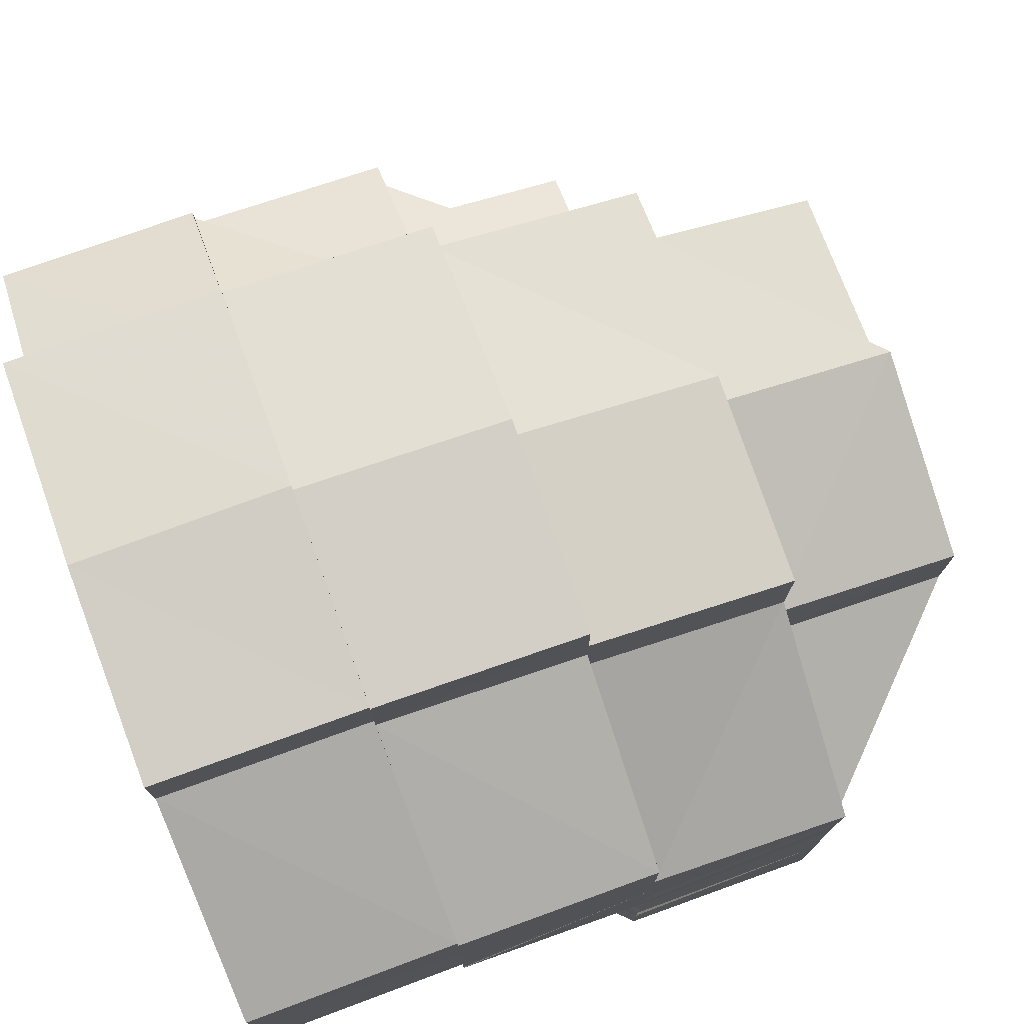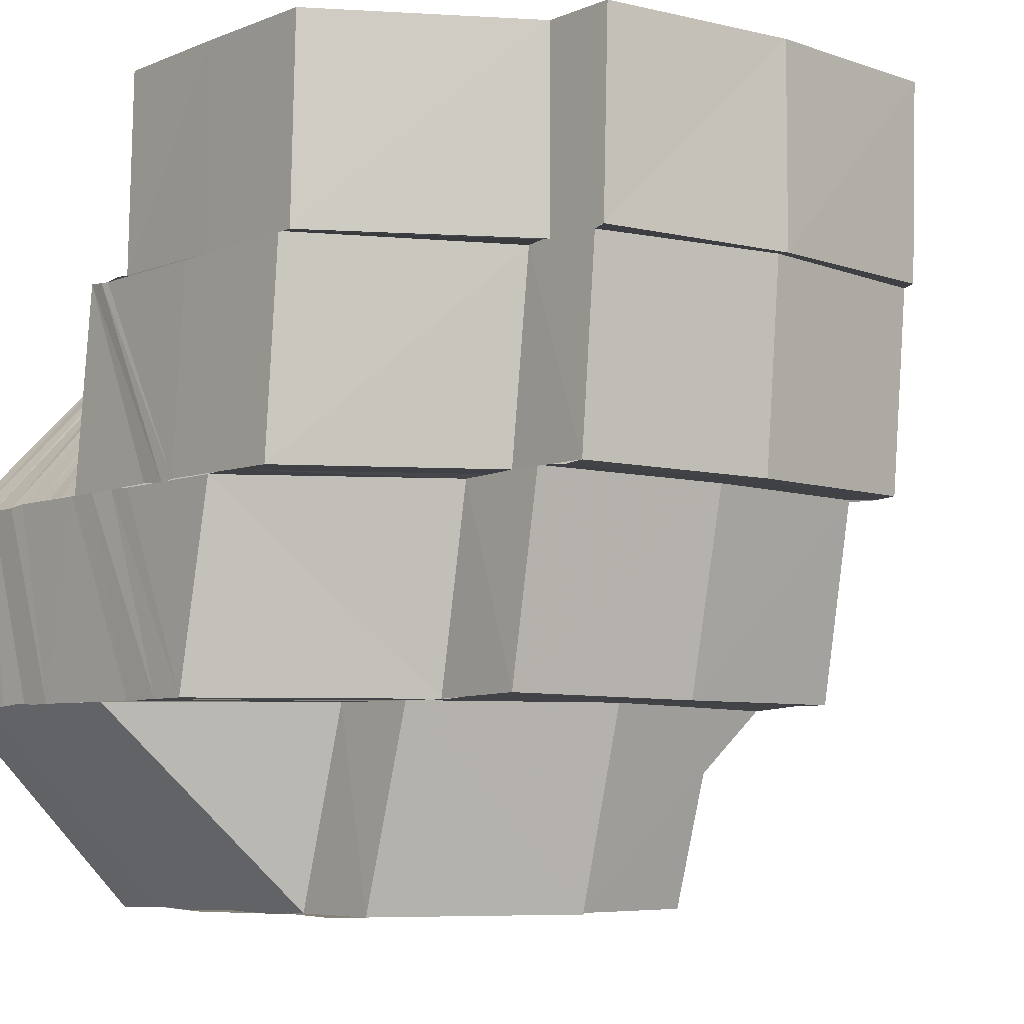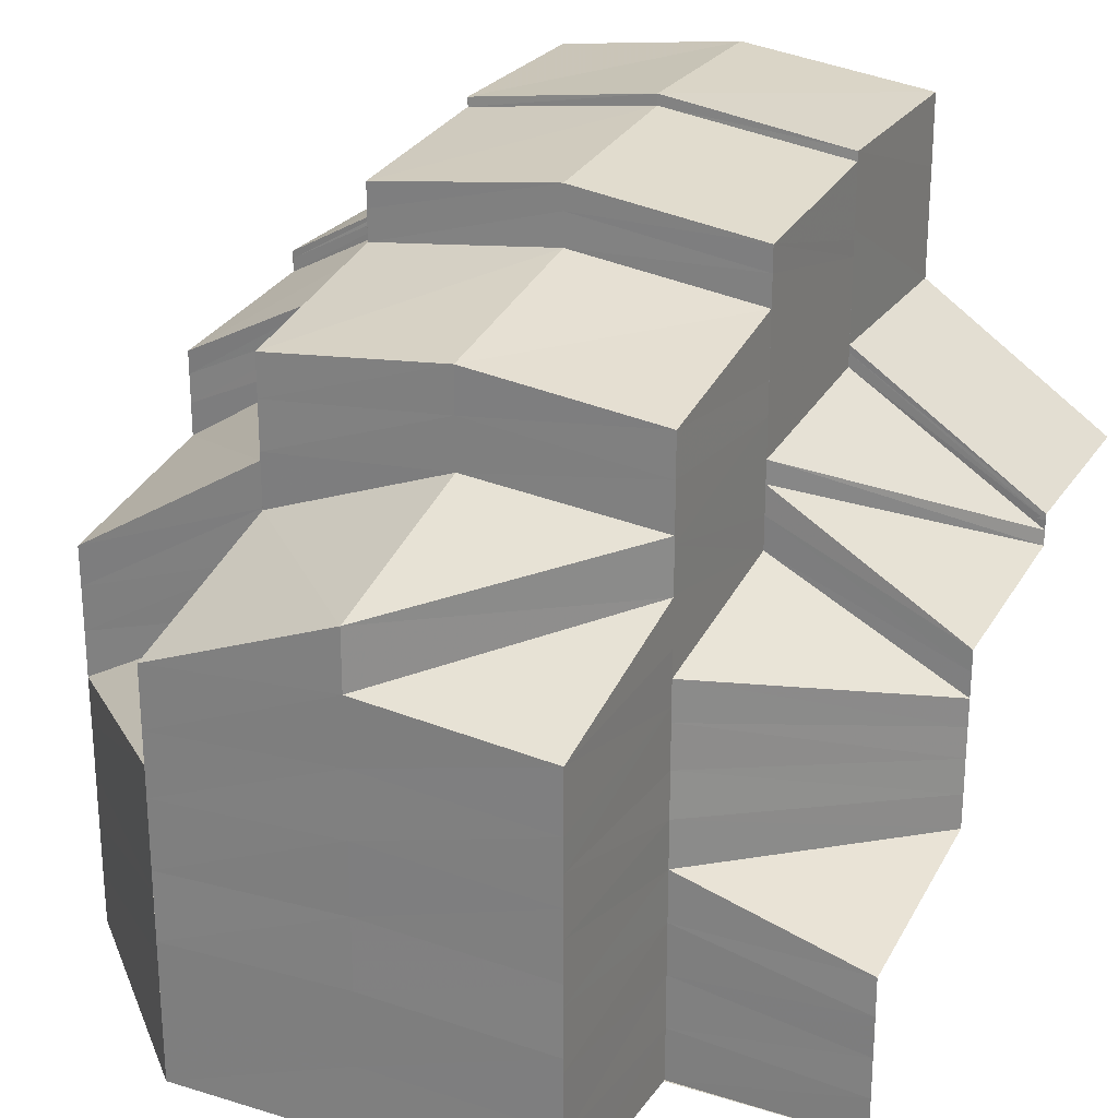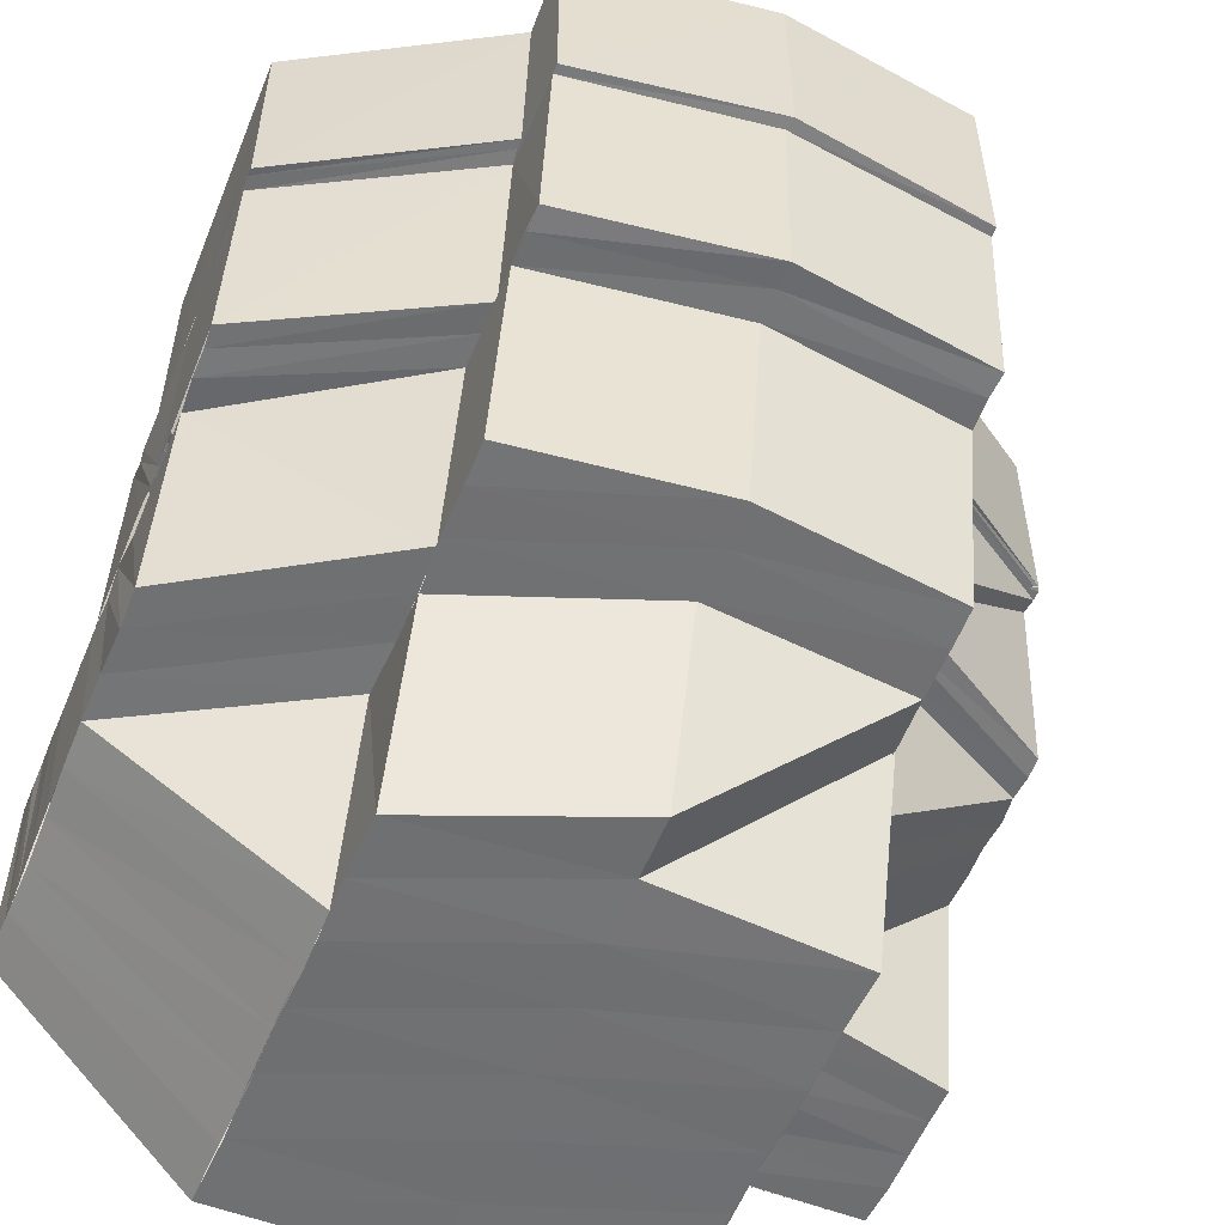
<metadata>
{"format":"obj","ext":"obj","renderer":"f3d","projection":"perspective","resolution":1024,"background":"white","views":[{"elev":76.5,"azim":-110.1,"up":"+Z"},{"elev":-6.6,"azim":-40.2,"up":"+Y"},{"elev":25.0,"azim":26.4,"up":"+Z"},{"elev":-55.1,"azim":-22.2,"up":"+Y"}]}
</metadata>
<code>
o 854
v 2212 1876 13.39
v 2212 1876 13.4
v 2212 1876 13.39
v 2212 1876 13.4
v 2212 1876 13.39
v 2212 1876 13.39
v 2212 1876 13.4
v 2212 1876 13.39
v 2212 1876 13.4
v 2212 1876 13.39
v 2212 1876 13.4
v 2212 1876 13.4
v 2212 1876 13.39
v 2212 1876 13.4
v 2212 1876 13.4
v 2212 1876 13.4
v 2212 1876 13.4
v 2212 1876 13.41
v 2212 1876 13.41
v 2212 1876 13.41
v 2212 1876 13.41
v 2212 1876 13.41
v 2212 1876 13.42
v 2212 1876 13.41
v 2212 1876 13.41
v 2212 1876 13.42
v 2212 1876 13.42
v 2212 1876 13.41
v 2212 1876 13.41
v 2212 1876 13.42
v 2212 1876 13.41
v 2212 1876 13.42
v 2212 1876 13.41
v 2212 1876 13.41
v 2212 1876 13.41
v 2212 1876 13.41
v 2212 1876 13.41
v 2212 1876 13.41
v 2212 1876 13.41
v 2212 1876 13.41
v 2212 1876 13.41
v 2212 1876 13.41
v 2212 1876 13.42
v 2212 1876 13.42
v 2212 1876 13.41
v 2212 1876 13.4
v 2212 1876 13.4
v 2212 1876 13.4
v 2212 1876 13.4
v 2212 1876 13.4
v 2212 1876 13.4
v 2212 1876 13.4
v 2212 1876 13.4
v 2212 1876 13.4
v 2212 1876 13.4
v 2212 1876 13.4
v 2212 1876 13.4
v 2212 1876 13.4
v 2212 1876 13.39
v 2212 1876 13.4
v 2212 1876 13.39
v 2212 1876 13.39
v 2212 1876 13.39
v 2212 1876 13.4
v 2212 1876 13.39
v 2212 1876 13.4
v 2212 1876 13.4
v 2212 1876 13.4
v 2212 1876 13.4
v 2212 1876 13.41
v 2212 1876 13.4
v 2212 1876 13.41
v 2212 1876 13.4
v 2212 1876 13.41
v 2212 1876 13.41
v 2212 1876 13.41
v 2212 1876 13.41
v 2212 1876 13.41
v 2212 1876 13.41
v 2212 1876 13.41
v 2212 1876 13.4
v 2212 1876 13.4
v 2212 1876 13.41
v 2212 1876 13.4
v 2212 1876 13.41
v 2212 1876 13.41
v 2212 1876 13.41
v 2212 1876 13.41
v 2212 1876 13.4
v 2212 1876 13.41
v 2212 1876 13.41
v 2212 1876 13.42
v 2212 1876 13.42
v 2212 1876 13.43
v 2212 1876 13.42
v 2212 1876 13.4
v 2212 1876 13.41
v 2212 1876 13.4
v 2212 1876 13.41
v 2212 1876 13.4
v 2212 1876 13.41
v 2212 1876 13.41
v 2212 1876 13.4
v 2212 1876 13.42
v 2212 1876 13.42
v 2212 1876 13.42
v 2212 1876 13.42
v 2212 1876 13.42
v 2212 1876 13.41
v 2212 1876 13.42
v 2212 1876 13.43
v 2212 1876 13.42
v 2212 1876 13.43
v 2212 1876 13.43
v 2212 1876 13.43
v 2212 1876 13.43
v 2212 1876 13.43
v 2212 1876 13.43
v 2212 1876 13.43
v 2212 1876 13.43
v 2212 1876 13.43
v 2212 1876 13.43
v 2212 1876 13.43
v 2212 1876 13.43
v 2212 1876 13.43
v 2212 1876 13.43
v 2212 1876 13.43
v 2212 1876 13.43
v 2212 1876 13.43
v 2212 1876 13.43
v 2212 1876 13.43
v 2212 1876 13.43
v 2212 1876 13.43
v 2212 1876 13.43
v 2212 1876 13.43
v 2212 1876 13.43
v 2212 1876 13.43
v 2212 1876 13.43
v 2212 1876 13.43
v 2212 1876 13.43
v 2212 1876 13.43
v 2212 1876 13.43
v 2212 1876 13.42
v 2212 1876 13.42
v 2212 1876 13.43
v 2212 1876 13.42
v 2212 1876 13.42
v 2212 1876 13.43
v 2212 1876 13.43
v 2212 1876 13.42
v 2212 1876 13.42
v 2212 1876 13.41
v 2212 1876 13.42
v 2212 1876 13.42
v 2212 1876 13.4
v 2212 1876 13.41
v 2212 1876 13.4
v 2212 1876 13.4
v 2212 1876 13.4
v 2212 1876 13.4
v 2212 1876 13.4
v 2212 1876 13.4
v 2212 1876 13.4
v 2212 1876 13.4
v 2212 1876 13.4
v 2212 1876 13.4
v 2212 1876 13.4
v 2212 1876 13.4
v 2212 1876 13.4
v 2212 1876 13.4
v 2212 1876 13.4
v 2212 1876 13.4
v 2212 1876 13.4
v 2212 1876 13.4
v 2212 1876 13.4
v 2212 1876 13.4
v 2212 1876 13.4
v 2212 1876 13.4
v 2212 1876 13.4
v 2212 1876 13.4
v 2212 1876 13.4
v 2212 1876 13.4
v 2212 1876 13.4
v 2212 1876 13.4
v 2212 1876 13.4
v 2212 1876 13.4
v 2212 1876 13.4
v 2212 1876 13.4
v 2212 1876 13.4
v 2212 1876 13.4
v 2212 1876 13.4
v 2212 1876 13.4
v 2212 1876 13.4
v 2212 1876 13.4
v 2212 1876 13.4
v 2212 1876 13.4
v 2212 1876 13.4
v 2212 1876 13.4
v 2212 1876 13.4
v 2212 1876 13.4
v 2212 1876 13.4
v 2212 1876 13.4
v 2212 1876 13.4
v 2212 1876 13.4
v 2212 1876 13.4
v 2212 1876 13.4
v 2212 1876 13.4
v 2212 1876 13.4
v 2212 1876 13.4
v 2212 1876 13.4
v 2212 1876 13.4
v 2212 1876 13.4
v 2212 1876 13.4
v 2212 1876 13.39
v 2212 1876 13.39
v 2212 1876 13.39
v 2212 1876 13.4
v 2212 1876 13.39
v 2212 1876 13.4
v 2212 1876 13.39
v 2212 1876 13.39
v 2212 1876 13.4
v 2212 1876 13.4
v 2212 1876 13.39
v 2212 1876 13.4
v 2212 1876 13.4
v 2212 1876 13.4
v 2212 1876 13.4
v 2212 1876 13.39
v 2212 1876 13.4
v 2212 1876 13.4
v 2212 1876 13.4
v 2212 1876 13.4
v 2212 1876 13.4
v 2212 1876 13.4
v 2212 1876 13.4
v 2212 1876 13.4
v 2212 1876 13.41
v 2212 1876 13.4
v 2212 1876 13.4
v 2212 1876 13.4
v 2212 1876 13.41
v 2212 1876 13.4
v 2212 1876 13.4
v 2212 1876 13.41
v 2212 1876 13.4
v 2212 1876 13.4
v 2212 1876 13.4
v 2212 1876 13.4
v 2212 1876 13.4
v 2212 1876 13.41
v 2212 1876 13.4
v 2212 1876 13.41
v 2212 1876 13.41
v 2212 1876 13.41
v 2212 1876 13.4
v 2212 1876 13.41
v 2212 1876 13.41
v 2212 1876 13.4
v 2212 1876 13.41
v 2212 1876 13.41
v 2212 1876 13.41
v 2212 1876 13.4
v 2212 1876 13.41
v 2212 1876 13.4
v 2212 1876 13.41
v 2212 1876 13.41
v 2212 1876 13.41
v 2212 1876 13.41
v 2212 1876 13.41
v 2212 1876 13.41
v 2212 1876 13.41
v 2212 1876 13.41
v 2212 1876 13.41
v 2212 1876 13.41
v 2212 1876 13.41
v 2212 1876 13.41
v 2212 1876 13.41
v 2212 1876 13.42
v 2212 1876 13.42
v 2212 1876 13.41
v 2212 1876 13.41
v 2212 1876 13.4
v 2212 1876 13.41
v 2212 1876 13.41
v 2212 1876 13.4
v 2212 1876 13.4
v 2212 1876 13.4
v 2212 1876 13.4
v 2212 1876 13.41
v 2212 1876 13.4
v 2212 1876 13.4
v 2212 1876 13.4
v 2212 1876 13.41
v 2212 1876 13.4
v 2212 1876 13.41
v 2212 1876 13.4
v 2212 1876 13.4
v 2212 1876 13.39
v 2212 1876 13.4
v 2212 1876 13.39
v 2212 1876 13.39
v 2212 1876 13.39
v 2212 1876 13.39
v 2212 1876 13.39
v 2212 1876 13.39
v 2212 1876 13.39
v 2212 1876 13.39
v 2212 1876 13.39
v 2212 1876 13.39
v 2212 1876 13.39
v 2212 1876 13.39
v 2212 1876 13.39
v 2212 1876 13.4
v 2212 1876 13.39
v 2212 1876 13.4
v 2212 1876 13.4
v 2212 1876 13.41
v 2212 1876 13.41
v 2212 1876 13.41
v 2212 1876 13.41
v 2212 1876 13.41
v 2212 1876 13.41
v 2212 1876 13.41
v 2212 1876 13.41
v 2212 1876 13.41
v 2212 1876 13.41
v 2212 1876 13.42
v 2212 1876 13.42
v 2212 1876 13.42
v 2212 1876 13.42
v 2212 1876 13.41
v 2212 1876 13.42
v 2212 1876 13.42
v 2212 1876 13.42
v 2212 1876 13.41
v 2212 1876 13.41
v 2212 1876 13.41
v 2212 1876 13.41
v 2212 1876 13.41
v 2212 1876 13.41
v 2212 1876 13.41
v 2212 1876 13.41
v 2212 1876 13.42
v 2212 1876 13.42
v 2212 1876 13.42
v 2212 1876 13.42
v 2212 1876 13.42
v 2212 1876 13.42
v 2212 1876 13.42
v 2212 1876 13.42
v 2212 1876 13.43
v 2212 1876 13.42
v 2212 1876 13.42
v 2212 1876 13.43
v 2212 1876 13.43
v 2212 1876 13.41
v 2212 1876 13.42
v 2212 1876 13.41
v 2212 1876 13.41
v 2212 1876 13.42
v 2212 1876 13.43
v 2212 1876 13.43
v 2212 1876 13.43
v 2212 1876 13.43
v 2212 1876 13.42
v 2212 1876 13.42
v 2212 1876 13.43
v 2212 1876 13.42
v 2212 1876 13.43
v 2212 1876 13.43
v 2212 1876 13.43
v 2212 1876 13.43
v 2212 1876 13.43
v 2212 1876 13.42
v 2212 1876 13.42
v 2212 1876 13.43
v 2212 1876 13.43
v 2212 1876 13.43
v 2212 1876 13.43
v 2212 1876 13.43
v 2212 1876 13.43
v 2212 1876 13.43
v 2212 1876 13.43
v 2212 1876 13.43
v 2212 1876 13.43
v 2212 1876 13.42
v 2212 1876 13.43
v 2212 1876 13.43
v 2212 1876 13.42
v 2212 1876 13.42
v 2212 1876 13.43
v 2212 1876 13.42
v 2212 1876 13.42
v 2212 1876 13.42
v 2212 1876 13.42
v 2212 1876 13.42
v 2212 1876 13.43
v 2212 1876 13.43
v 2212 1876 13.42
v 2212 1876 13.42
v 2212 1876 13.42
v 2212 1876 13.42
v 2212 1876 13.42
v 2212 1876 13.41
v 2212 1876 13.41
v 2212 1876 13.42
v 2212 1876 13.42
v 2212 1876 13.42
v 2212 1876 13.42
v 2212 1876 13.41
v 2212 1876 13.42
v 2212 1876 13.42
v 2212 1876 13.43
v 2212 1876 13.43
v 2212 1876 13.43
v 2212 1876 13.43
v 2212 1876 13.43
v 2212 1876 13.43
v 2212 1876 13.43
v 2212 1876 13.42
v 2212 1876 13.42
v 2212 1876 13.41
v 2212 1876 13.42
v 2212 1876 13.42
v 2212 1876 13.42
v 2212 1876 13.42
v 2212 1876 13.42
v 2212 1876 13.41
v 2212 1876 13.42
v 2212 1876 13.41
v 2212 1876 13.41
v 2212 1876 13.42
v 2212 1876 13.41
v 2212 1876 13.42
v 2212 1876 13.41
v 2212 1876 13.42
v 2212 1876 13.43
v 2212 1876 13.43
v 2212 1876 13.42
v 2212 1876 13.42
v 2212 1876 13.43
v 2212 1876 13.42
v 2212 1876 13.43
v 2212 1876 13.43
v 2212 1876 13.42
v 2212 1876 13.41
v 2212 1876 13.41
v 2212 1876 13.4
v 2212 1876 13.41
v 2212 1876 13.41
v 2212 1876 13.42
f 1 2 3
f 3 4 5
f 6 7 1
f 8 9 6
f 7 2 10
f 7 11 2
f 4 12 13
f 4 14 12
f 14 15 12
f 14 16 15
f 16 17 15
f 16 18 17
f 18 19 17
f 18 20 19
f 20 21 19
f 20 22 21
f 23 22 20
f 22 24 25
f 23 26 22
f 27 28 24
f 22 27 29
f 30 31 28
f 30 32 31
f 27 30 33
f 29 34 35
f 33 36 34
f 37 38 36
f 39 37 34
f 40 39 35
f 41 42 36
f 41 43 42
f 44 43 45
f 21 35 46
f 46 35 47
f 46 47 48
f 49 46 48
f 49 48 50
f 51 49 50
f 50 48 52
f 50 52 53
f 48 54 52
f 48 47 54
f 47 55 54
f 47 56 55
f 56 57 55
f 58 50 53
f 51 50 58
f 58 53 59
f 60 51 58
f 60 58 61
f 5 60 62
f 62 58 63
f 63 64 65
f 56 66 57
f 66 67 57
f 66 68 67
f 68 69 67
f 68 70 69
f 70 71 69
f 70 72 73
f 74 75 70
f 74 76 75
f 76 77 72
f 78 79 77
f 76 78 80
f 80 81 82
f 83 82 84
f 85 86 82
f 86 87 81
f 88 89 81
f 78 90 88
f 88 91 89
f 92 90 78
f 92 93 90
f 94 95 92
f 91 96 89
f 91 97 96
f 97 98 96
f 97 99 98
f 99 100 98
f 99 101 100
f 102 103 100
f 104 105 101
f 106 107 104
f 108 109 101
f 110 108 104
f 111 110 106
f 110 108 112
f 111 110 112
f 108 109 112
f 113 111 112
f 113 111 114
f 115 113 114
f 116 115 117
f 118 116 119
f 120 119 121
f 122 123 120
f 123 124 125
f 124 126 127
f 128 113 112
f 128 129 130
f 131 128 112
f 131 128 132
f 133 132 134
f 135 136 133
f 137 138 136
f 139 131 140
f 140 141 142
f 143 144 137
f 145 131 112
f 146 145 137
f 147 146 143
f 146 145 112
f 147 146 112
f 145 148 149
f 150 147 151
f 152 147 112
f 152 153 154
f 155 152 112
f 155 152 156
f 157 158 156
f 159 155 157
f 159 155 112
f 160 159 157
f 161 159 112
f 161 162 163
f 164 161 112
f 164 161 165
f 166 164 112
f 109 166 112
f 109 166 167
f 166 168 169
f 170 164 171
f 171 172 173
f 167 174 175
f 176 175 177
f 177 165 178
f 179 160 178
f 180 179 177
f 177 178 181
f 176 177 182
f 182 177 181
f 183 176 182
f 182 181 184
f 183 182 185
f 185 182 184
f 186 183 185
f 185 184 187
f 186 185 188
f 188 185 187
f 189 186 188
f 188 187 190
f 189 188 191
f 191 188 190
f 57 189 191
f 191 190 192
f 57 191 193
f 193 191 192
f 194 57 193
f 193 192 195
f 194 193 196
f 196 193 195
f 197 194 196
f 196 195 198
f 197 196 199
f 199 196 198
f 200 197 199
f 199 198 201
f 200 199 202
f 202 199 201
f 54 200 202
f 202 201 203
f 54 202 204
f 204 202 203
f 205 54 204
f 204 203 206
f 205 204 207
f 207 204 206
f 208 205 207
f 207 206 209
f 208 207 210
f 210 207 209
f 211 208 210
f 210 209 212
f 211 210 213
f 213 210 212
f 213 212 214
f 64 211 213
f 64 213 215
f 65 213 216
f 216 217 218
f 218 219 220
f 217 219 221
f 217 222 219
f 219 223 224
f 222 225 219
f 225 226 223
f 219 225 227
f 222 201 225
f 227 228 229
f 230 231 228
f 225 232 230
f 201 232 225
f 232 233 226
f 201 234 232
f 235 236 231
f 237 238 236
f 232 239 235
f 234 239 232
f 239 240 233
f 234 190 239
f 239 241 237
f 190 241 239
f 241 242 240
f 190 243 241
f 244 245 242
f 243 246 244
f 243 247 248
f 246 249 247
f 250 251 245
f 246 252 250
f 252 253 249
f 254 255 251
f 252 256 257
f 256 258 257
f 259 254 260
f 261 258 262
f 263 259 264
f 265 263 266
f 258 267 268
f 258 269 270
f 269 271 267
f 272 273 271
f 269 272 274
f 275 276 273
f 272 277 278
f 274 279 280
f 266 281 282
f 283 284 282
f 284 285 281
f 286 283 287
f 288 286 289
f 282 281 290
f 282 290 291
f 287 291 292
f 289 292 293
f 281 294 290
f 295 296 291
f 297 295 292
f 9 297 293
f 298 293 299
f 300 288 298
f 301 300 302
f 303 301 304
f 305 303 304
f 306 305 304
f 307 306 304
f 308 307 304
f 309 308 304
f 310 309 304
f 311 310 304
f 312 311 304
f 313 312 304
f 2 314 315
f 2 316 314
f 11 316 2
f 316 317 314
f 11 318 316
f 316 319 317
f 318 319 316
f 319 320 317
f 318 321 319
f 319 322 320
f 321 322 319
f 322 323 320
f 321 324 322
f 322 325 323
f 324 325 322
f 325 326 323
f 327 328 325
f 325 329 326
f 328 330 329
f 331 329 325
f 329 23 326
f 332 333 331
f 333 334 335
f 332 335 336
f 294 332 324
f 337 332 294
f 281 337 294
f 264 337 281
f 285 338 337
f 260 339 337
f 338 340 339
f 341 342 339
f 340 343 342
f 343 344 342
f 342 345 346
f 345 347 346
f 344 348 347
f 347 349 350
f 351 349 347
f 349 352 353
f 354 355 352
f 349 354 356
f 357 358 351
f 359 357 351
f 360 359 361
f 356 362 363
f 364 365 362
f 366 364 363
f 363 362 367
f 362 368 367
f 363 367 369
f 362 370 368
f 371 370 362
f 371 372 370
f 370 373 374
f 375 363 369
f 350 363 375
f 375 369 26
f 376 350 375
f 372 377 370
f 370 377 378
f 377 379 378
f 377 125 379
f 380 381 379
f 382 380 377
f 383 382 377
f 381 384 385
f 386 385 387
f 388 385 389
f 390 389 391
f 392 393 391
f 390 391 394
f 395 390 394
f 396 394 397
f 398 399 395
f 368 395 400
f 400 401 402
f 329 403 23
f 403 26 23
f 404 403 329
f 403 375 26
f 404 376 403
f 376 375 403
f 405 406 407
f 406 408 409
f 408 410 409
f 411 409 412
f 409 413 414
f 413 415 414
f 414 415 372
f 415 416 417
f 416 418 419
f 415 419 420
f 421 422 413
f 423 156 421
f 424 425 422
f 426 424 422
f 427 426 428
f 429 423 430
f 431 429 432
f 429 433 434
f 423 435 433
f 436 437 435
f 438 439 440
f 439 114 441
f 439 441 93
f 442 443 441
f 444 445 446
f 447 448 449
f 450 451 452

</code>
